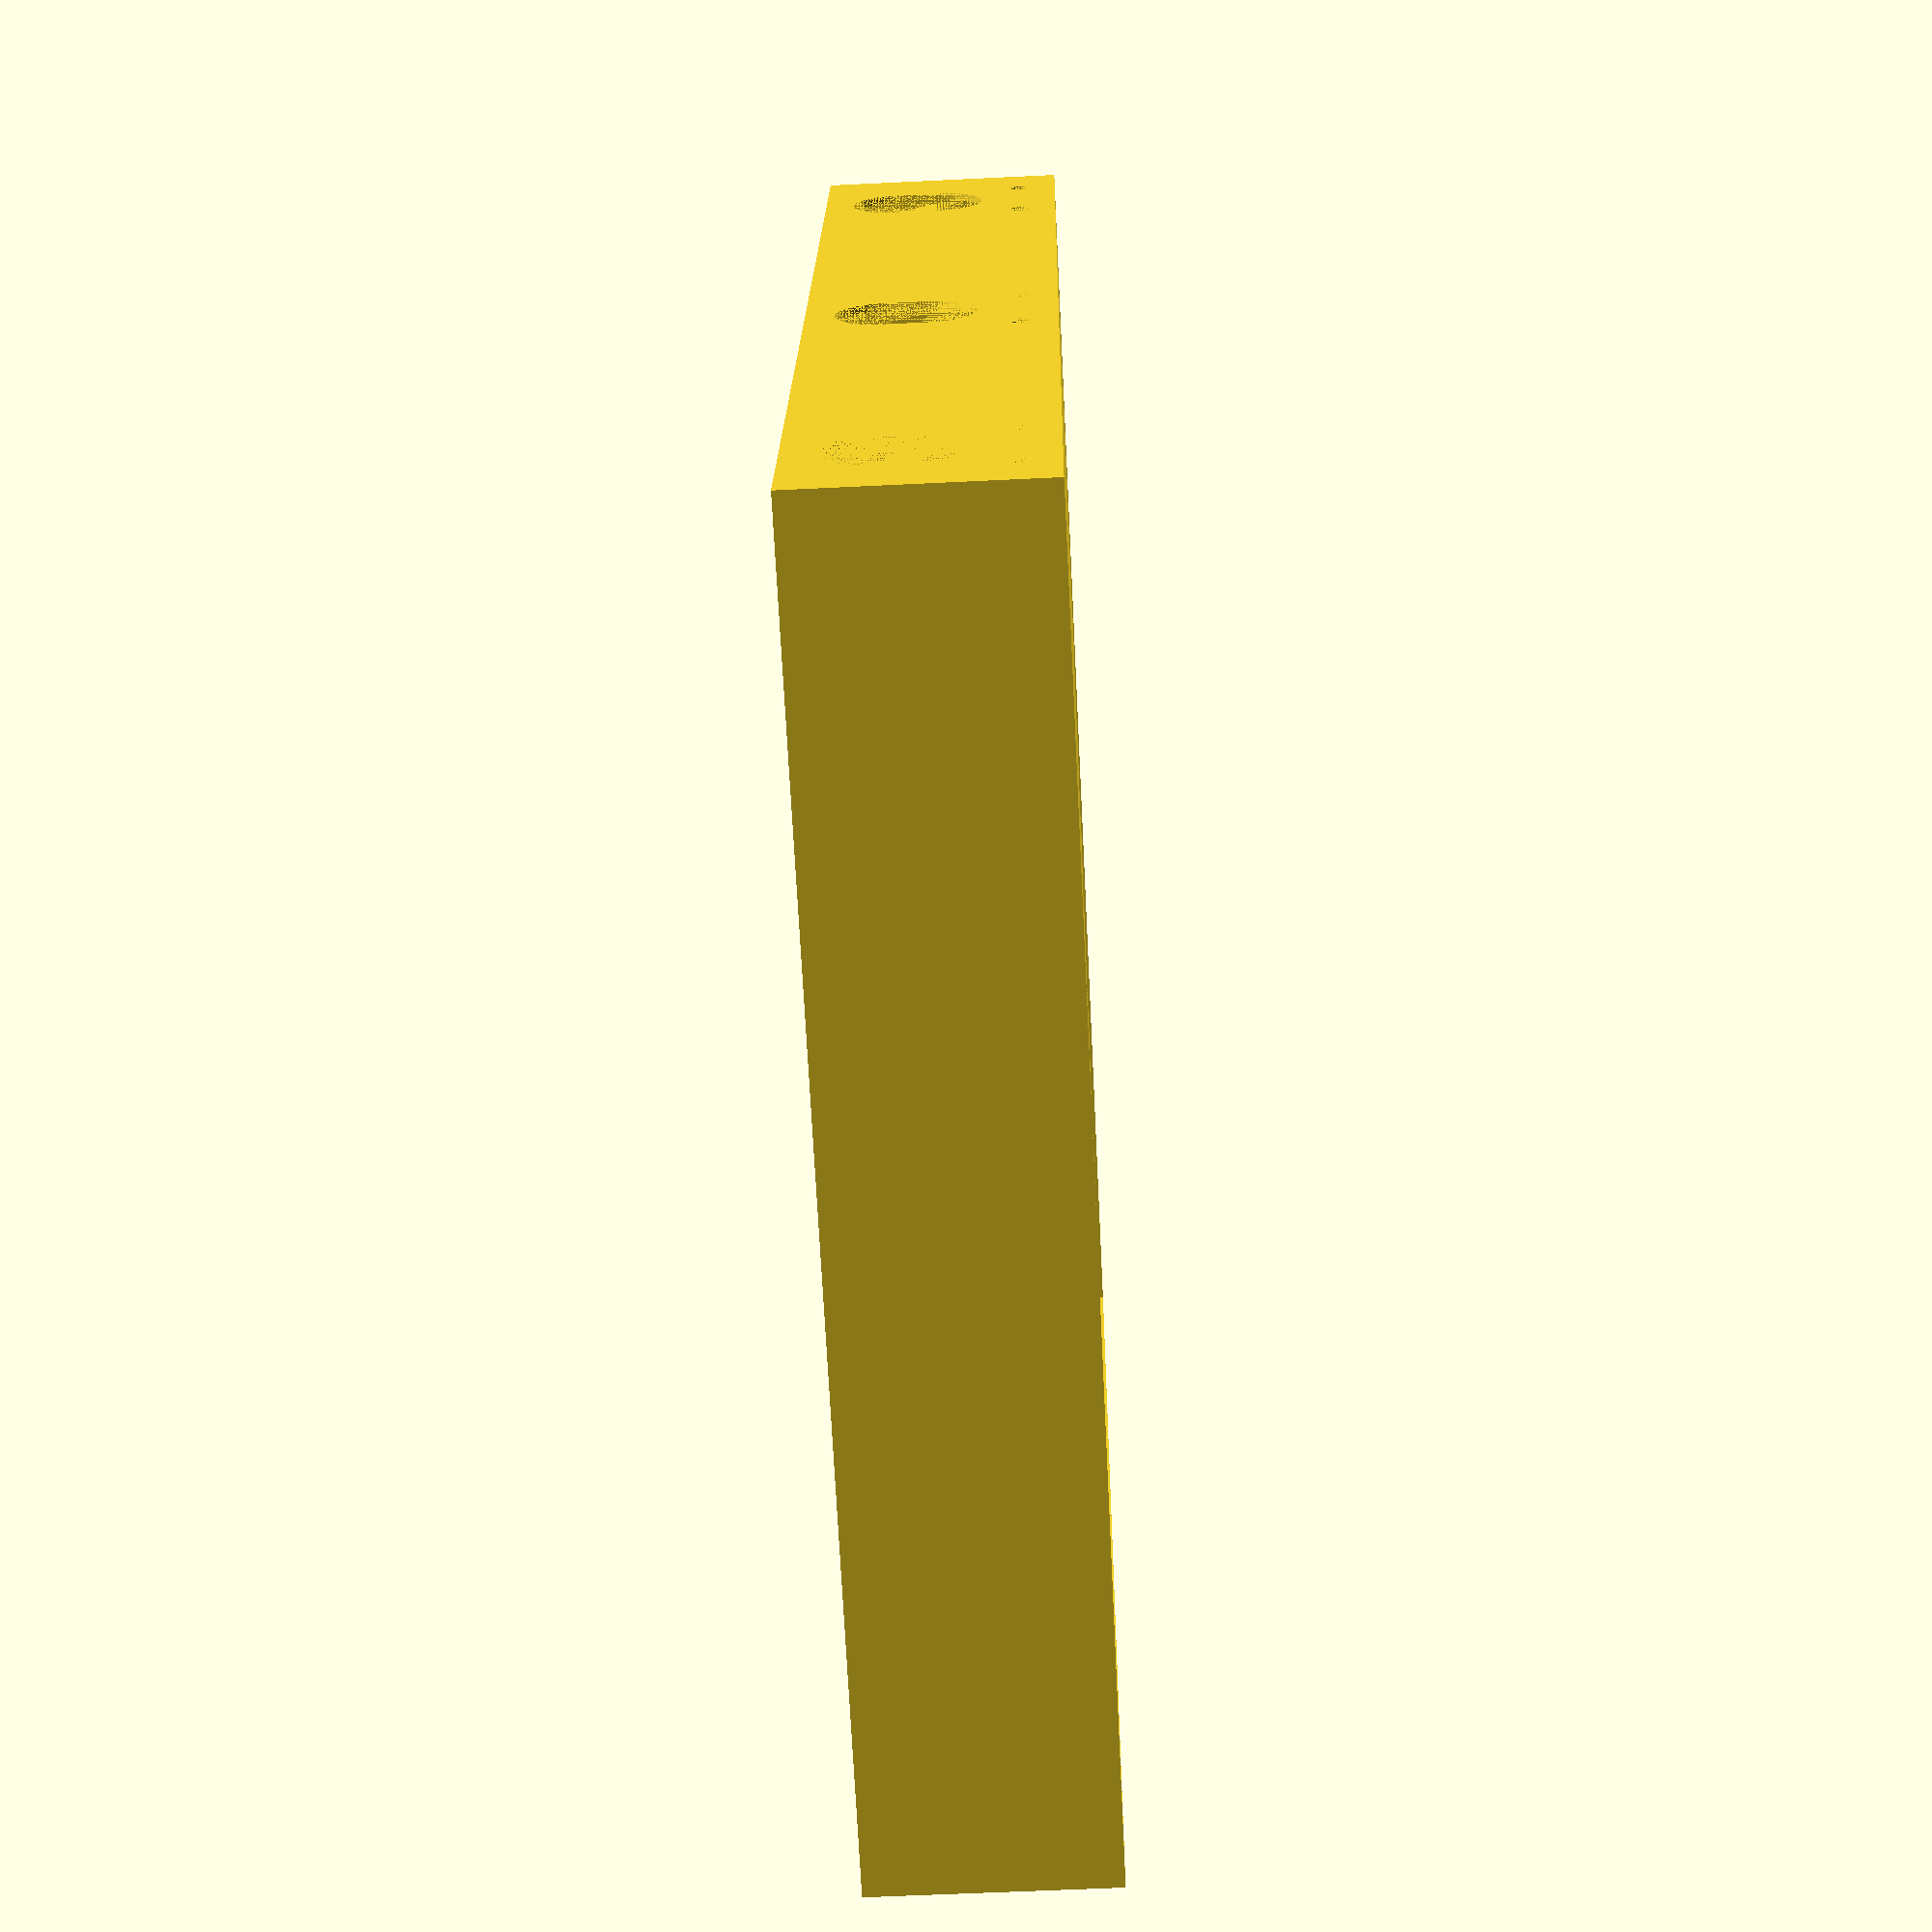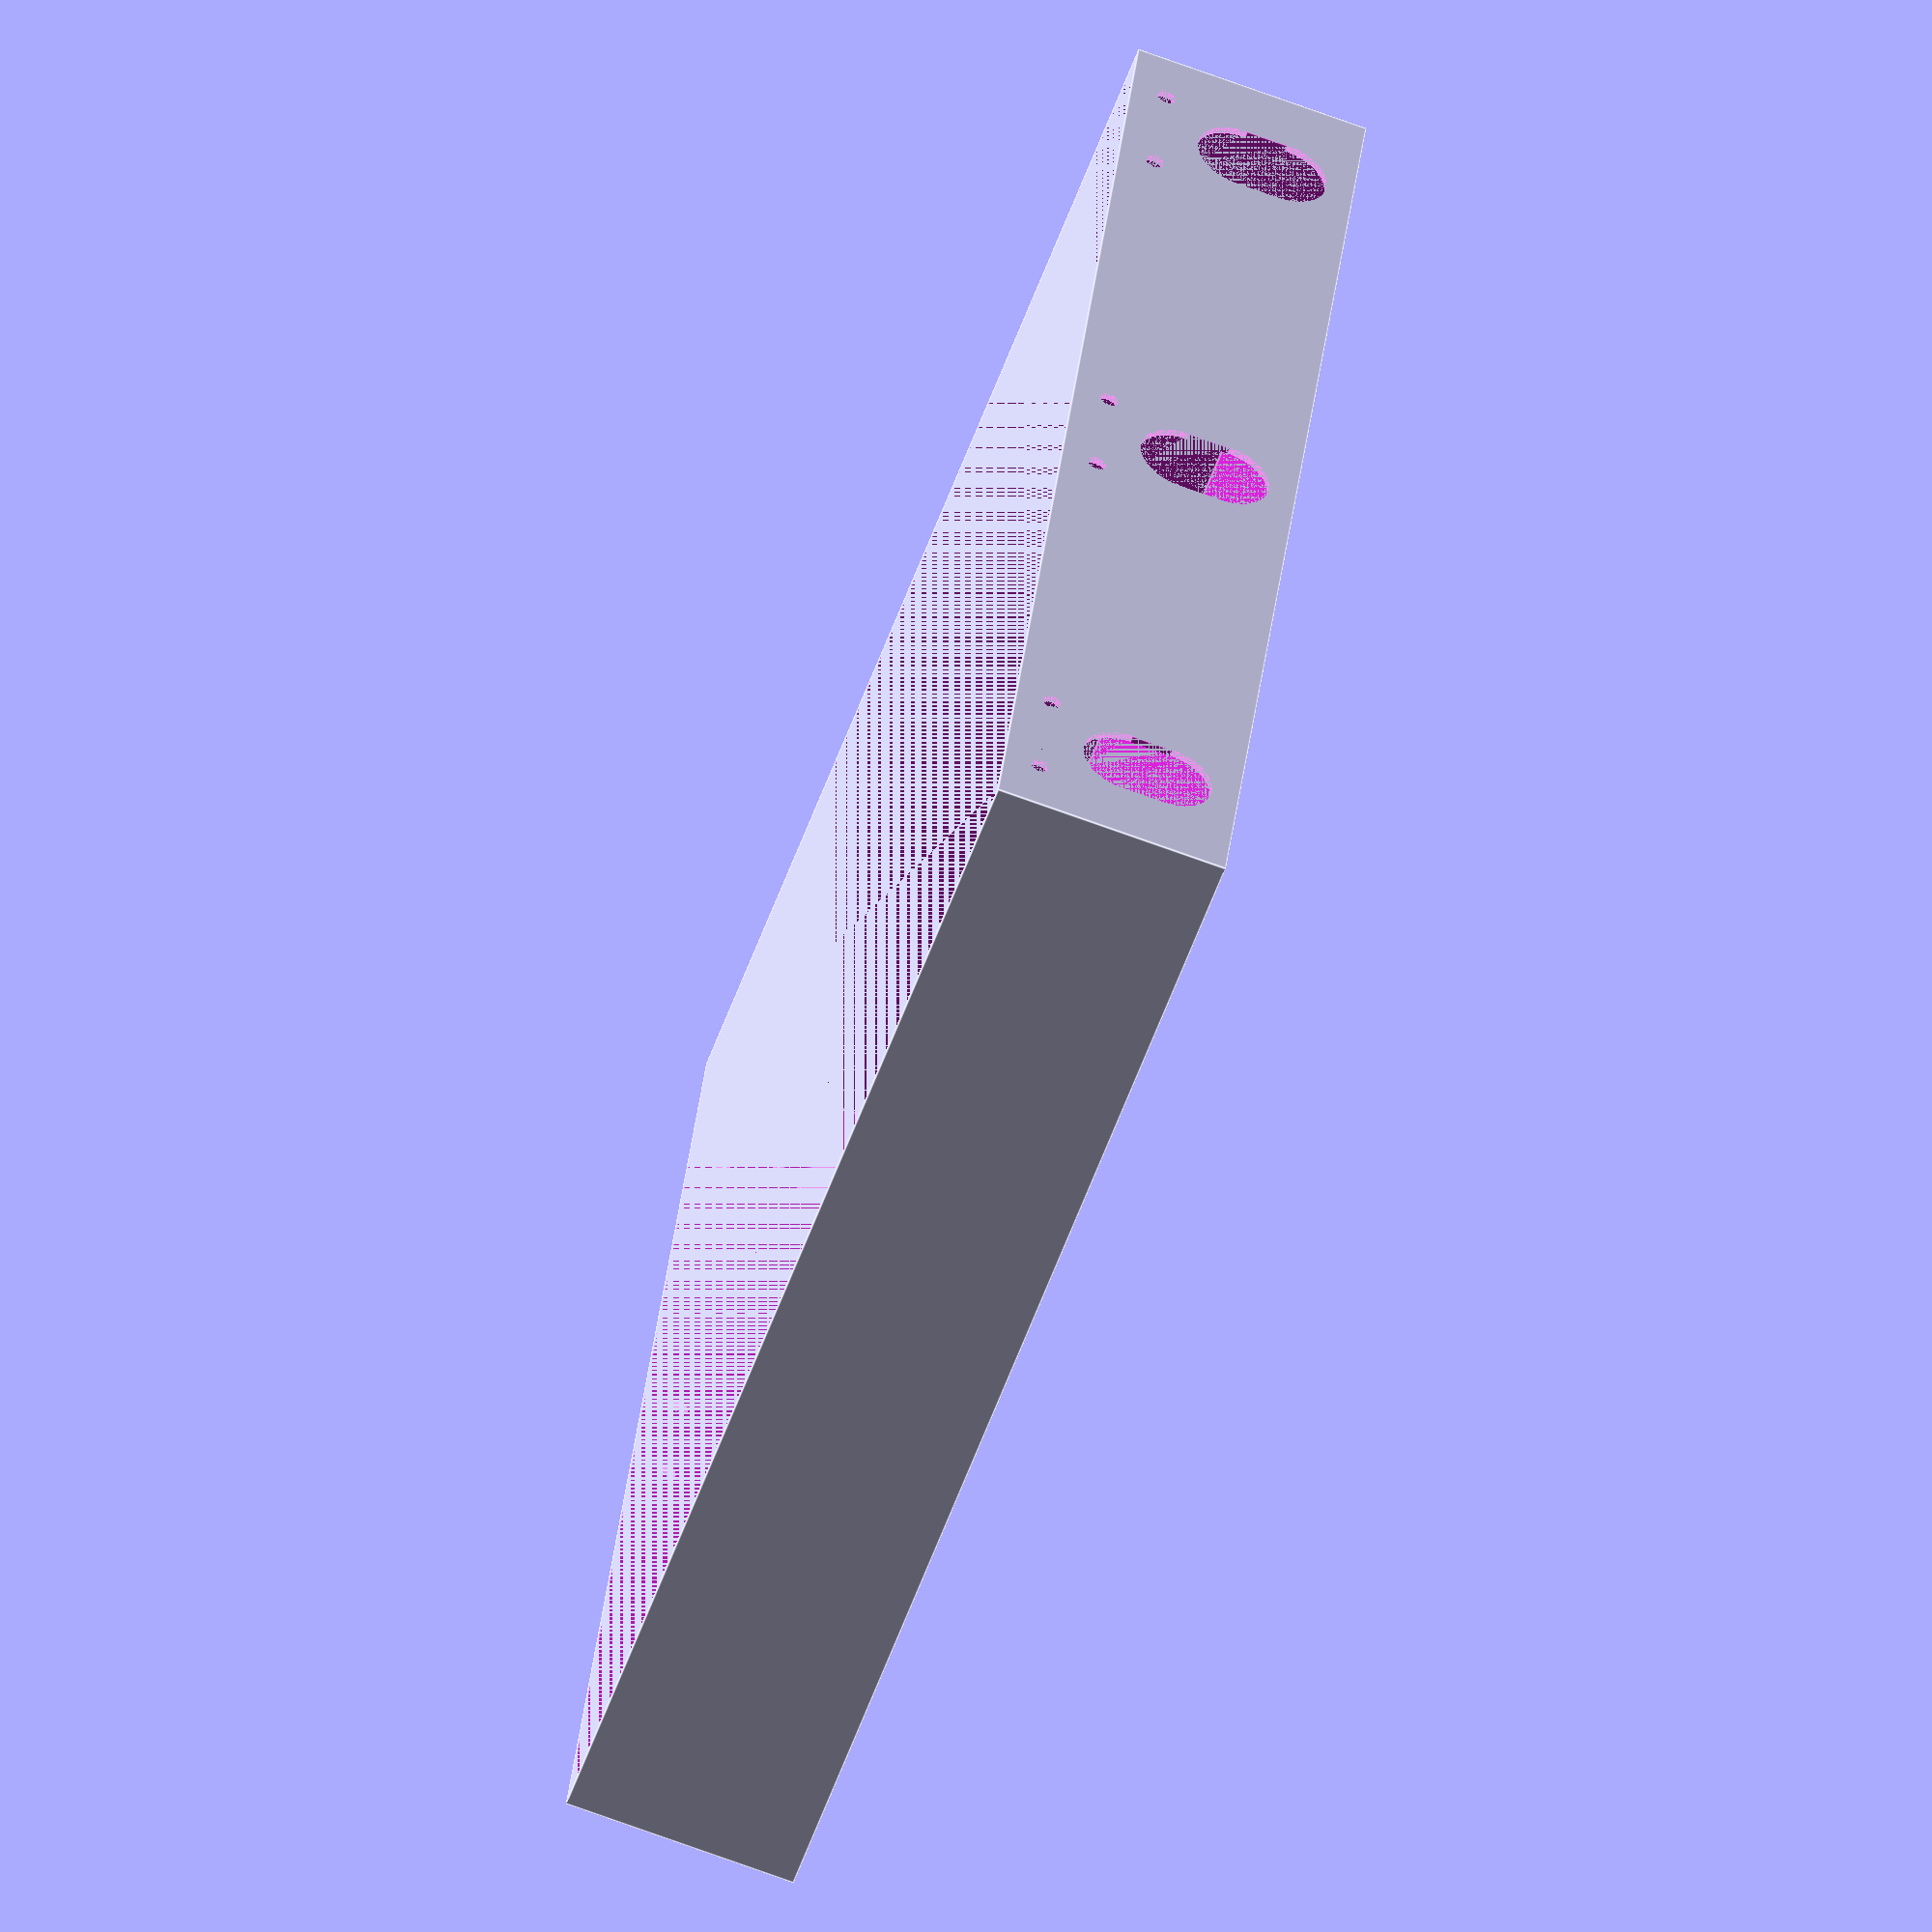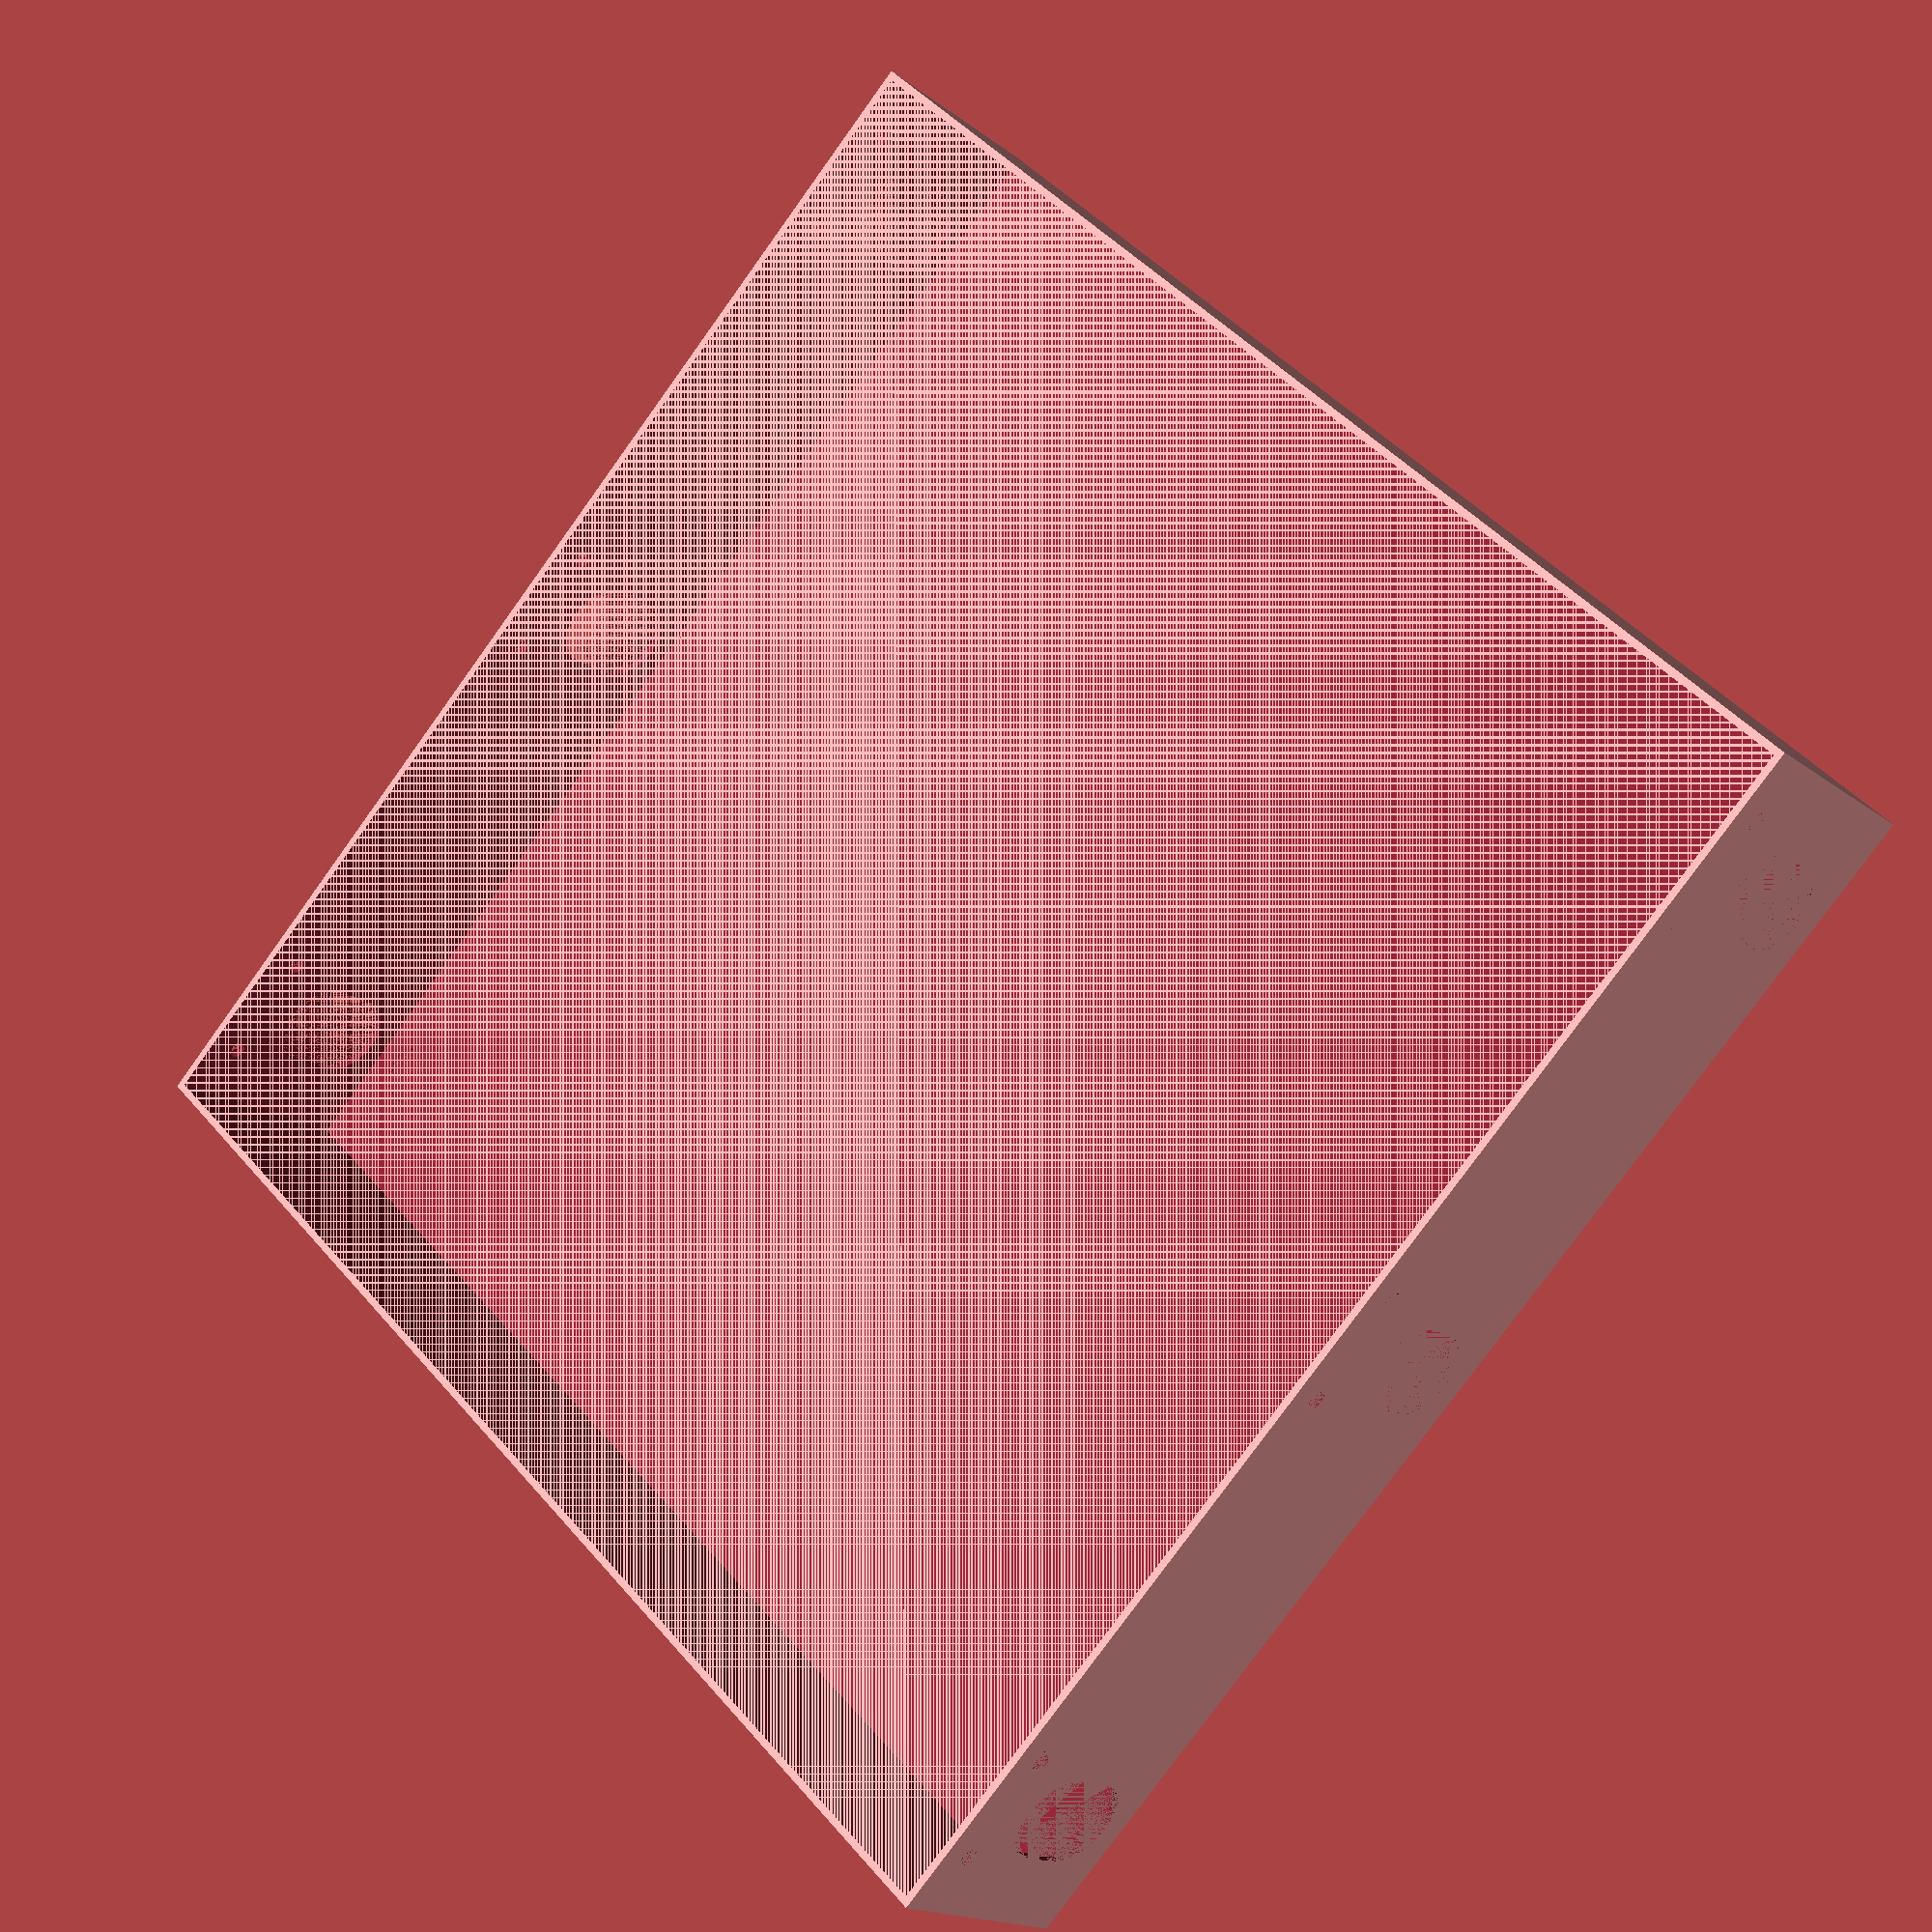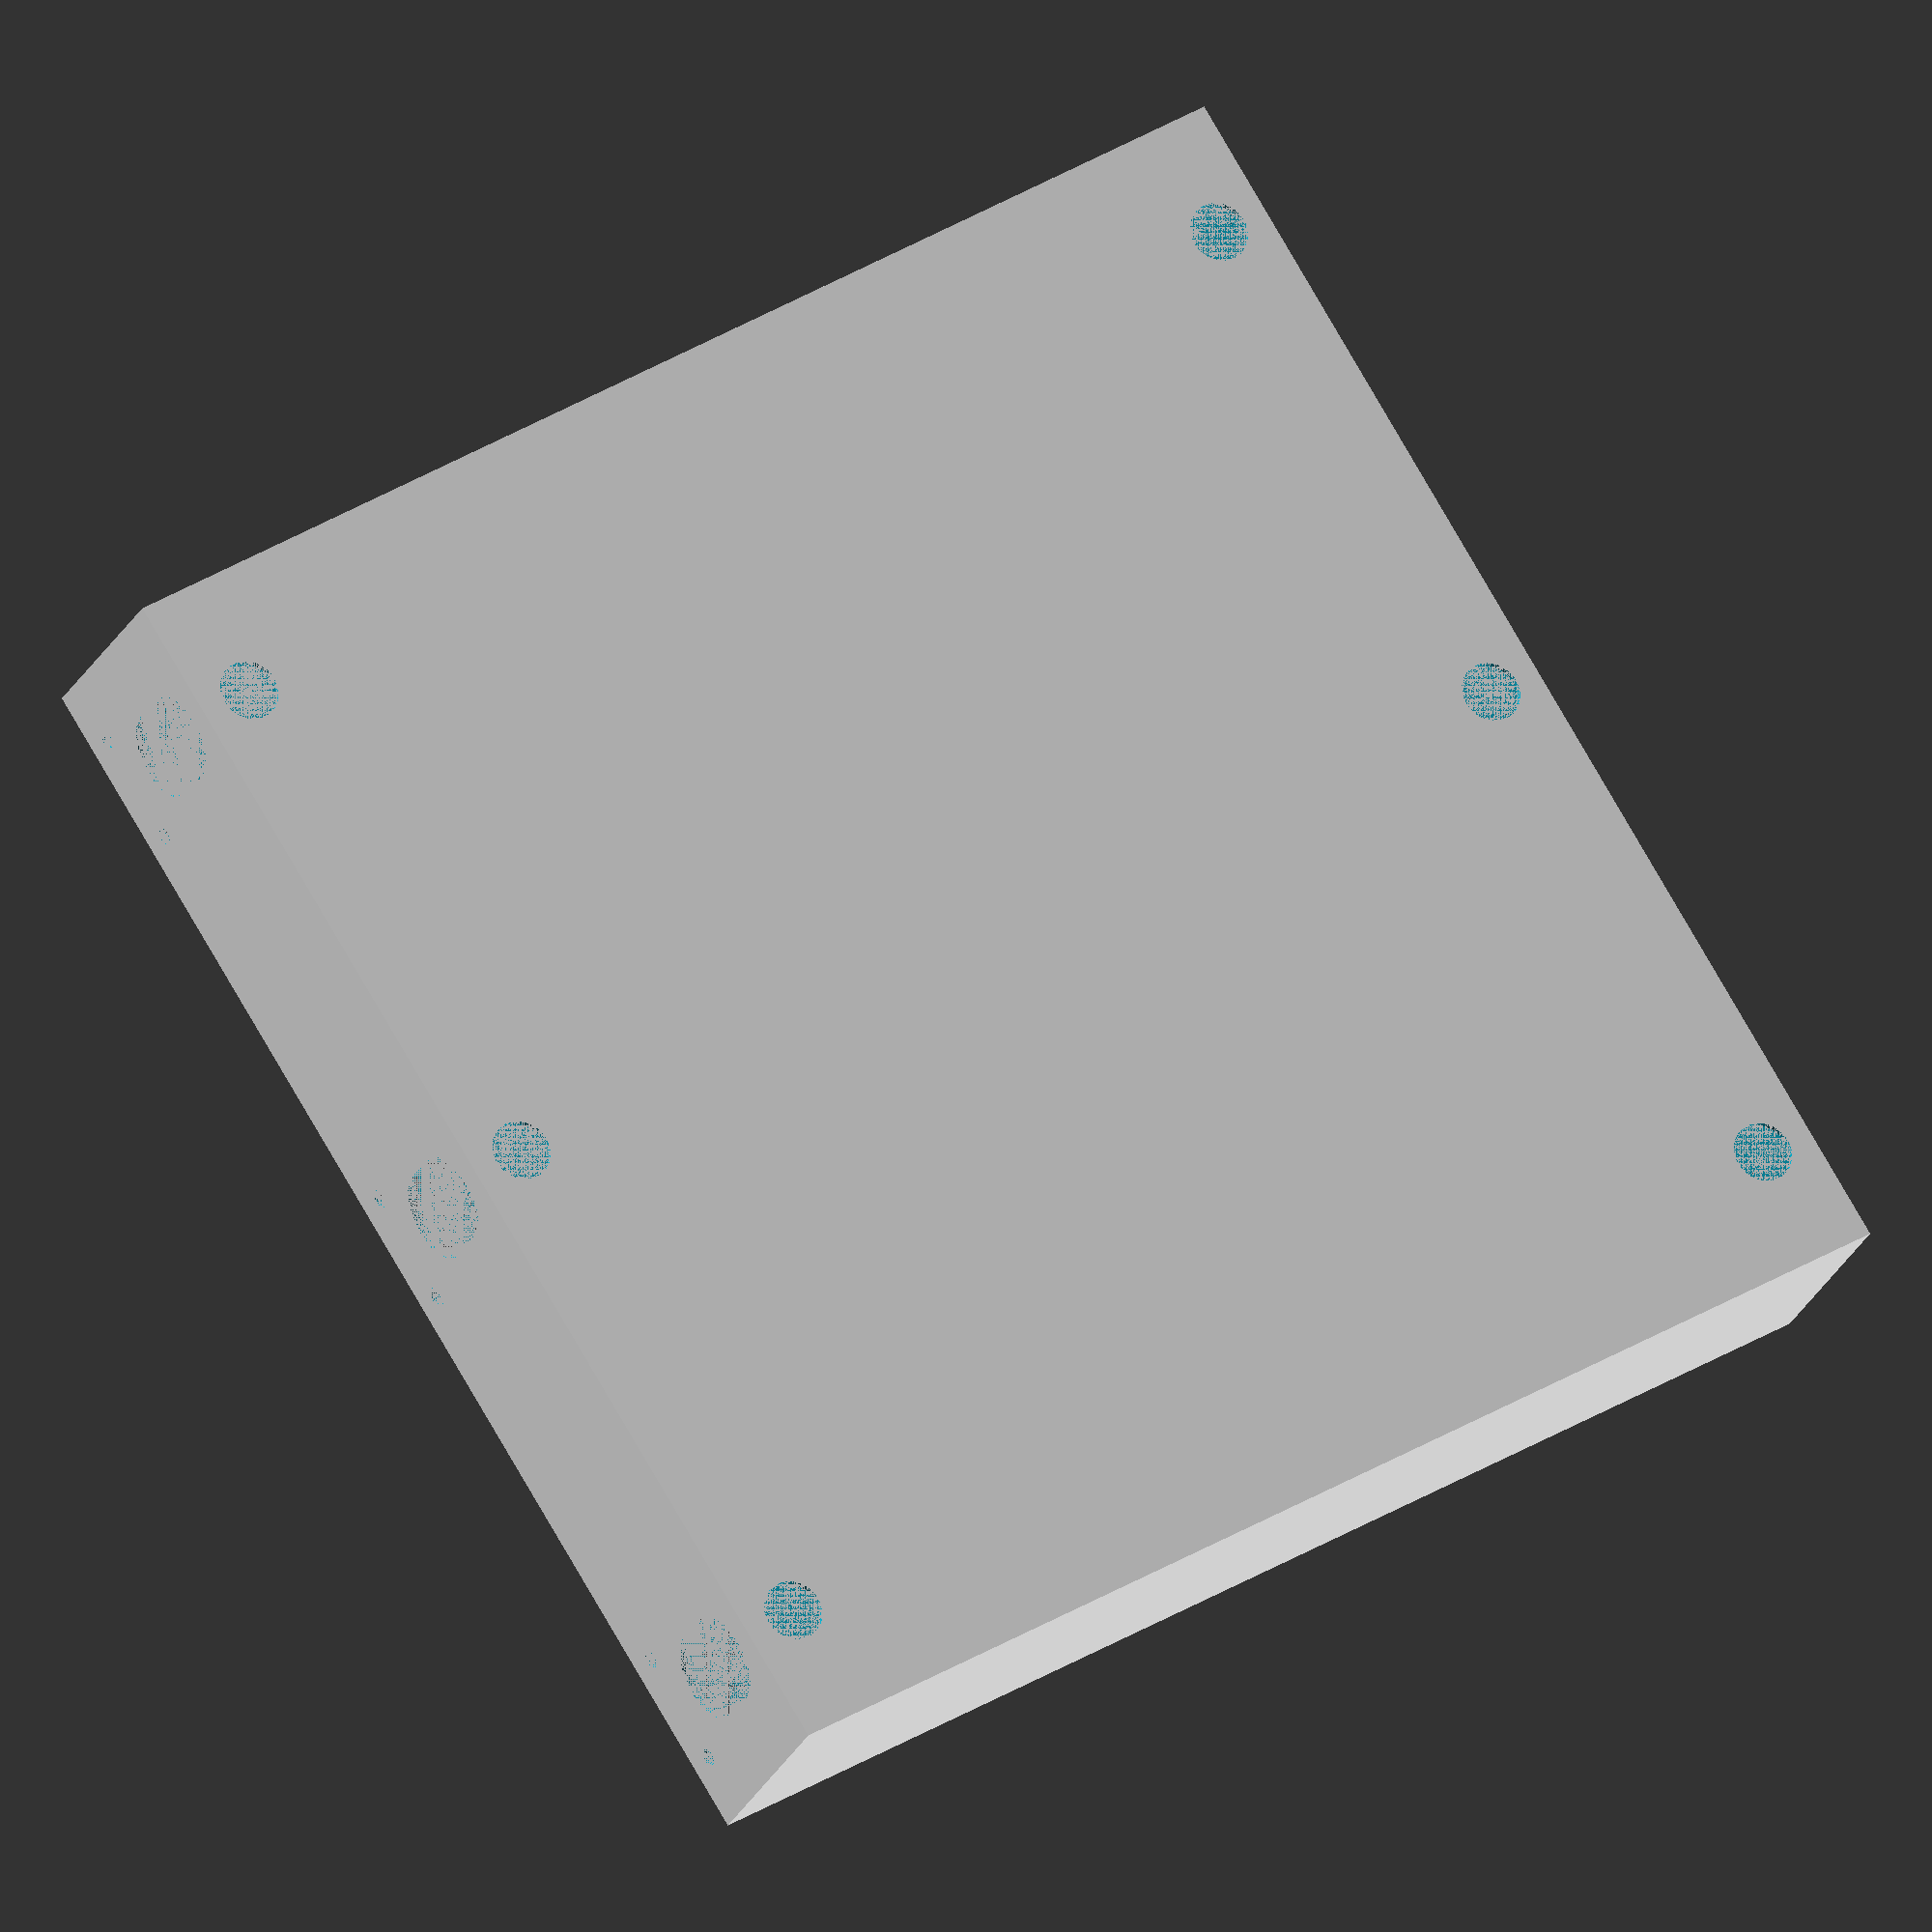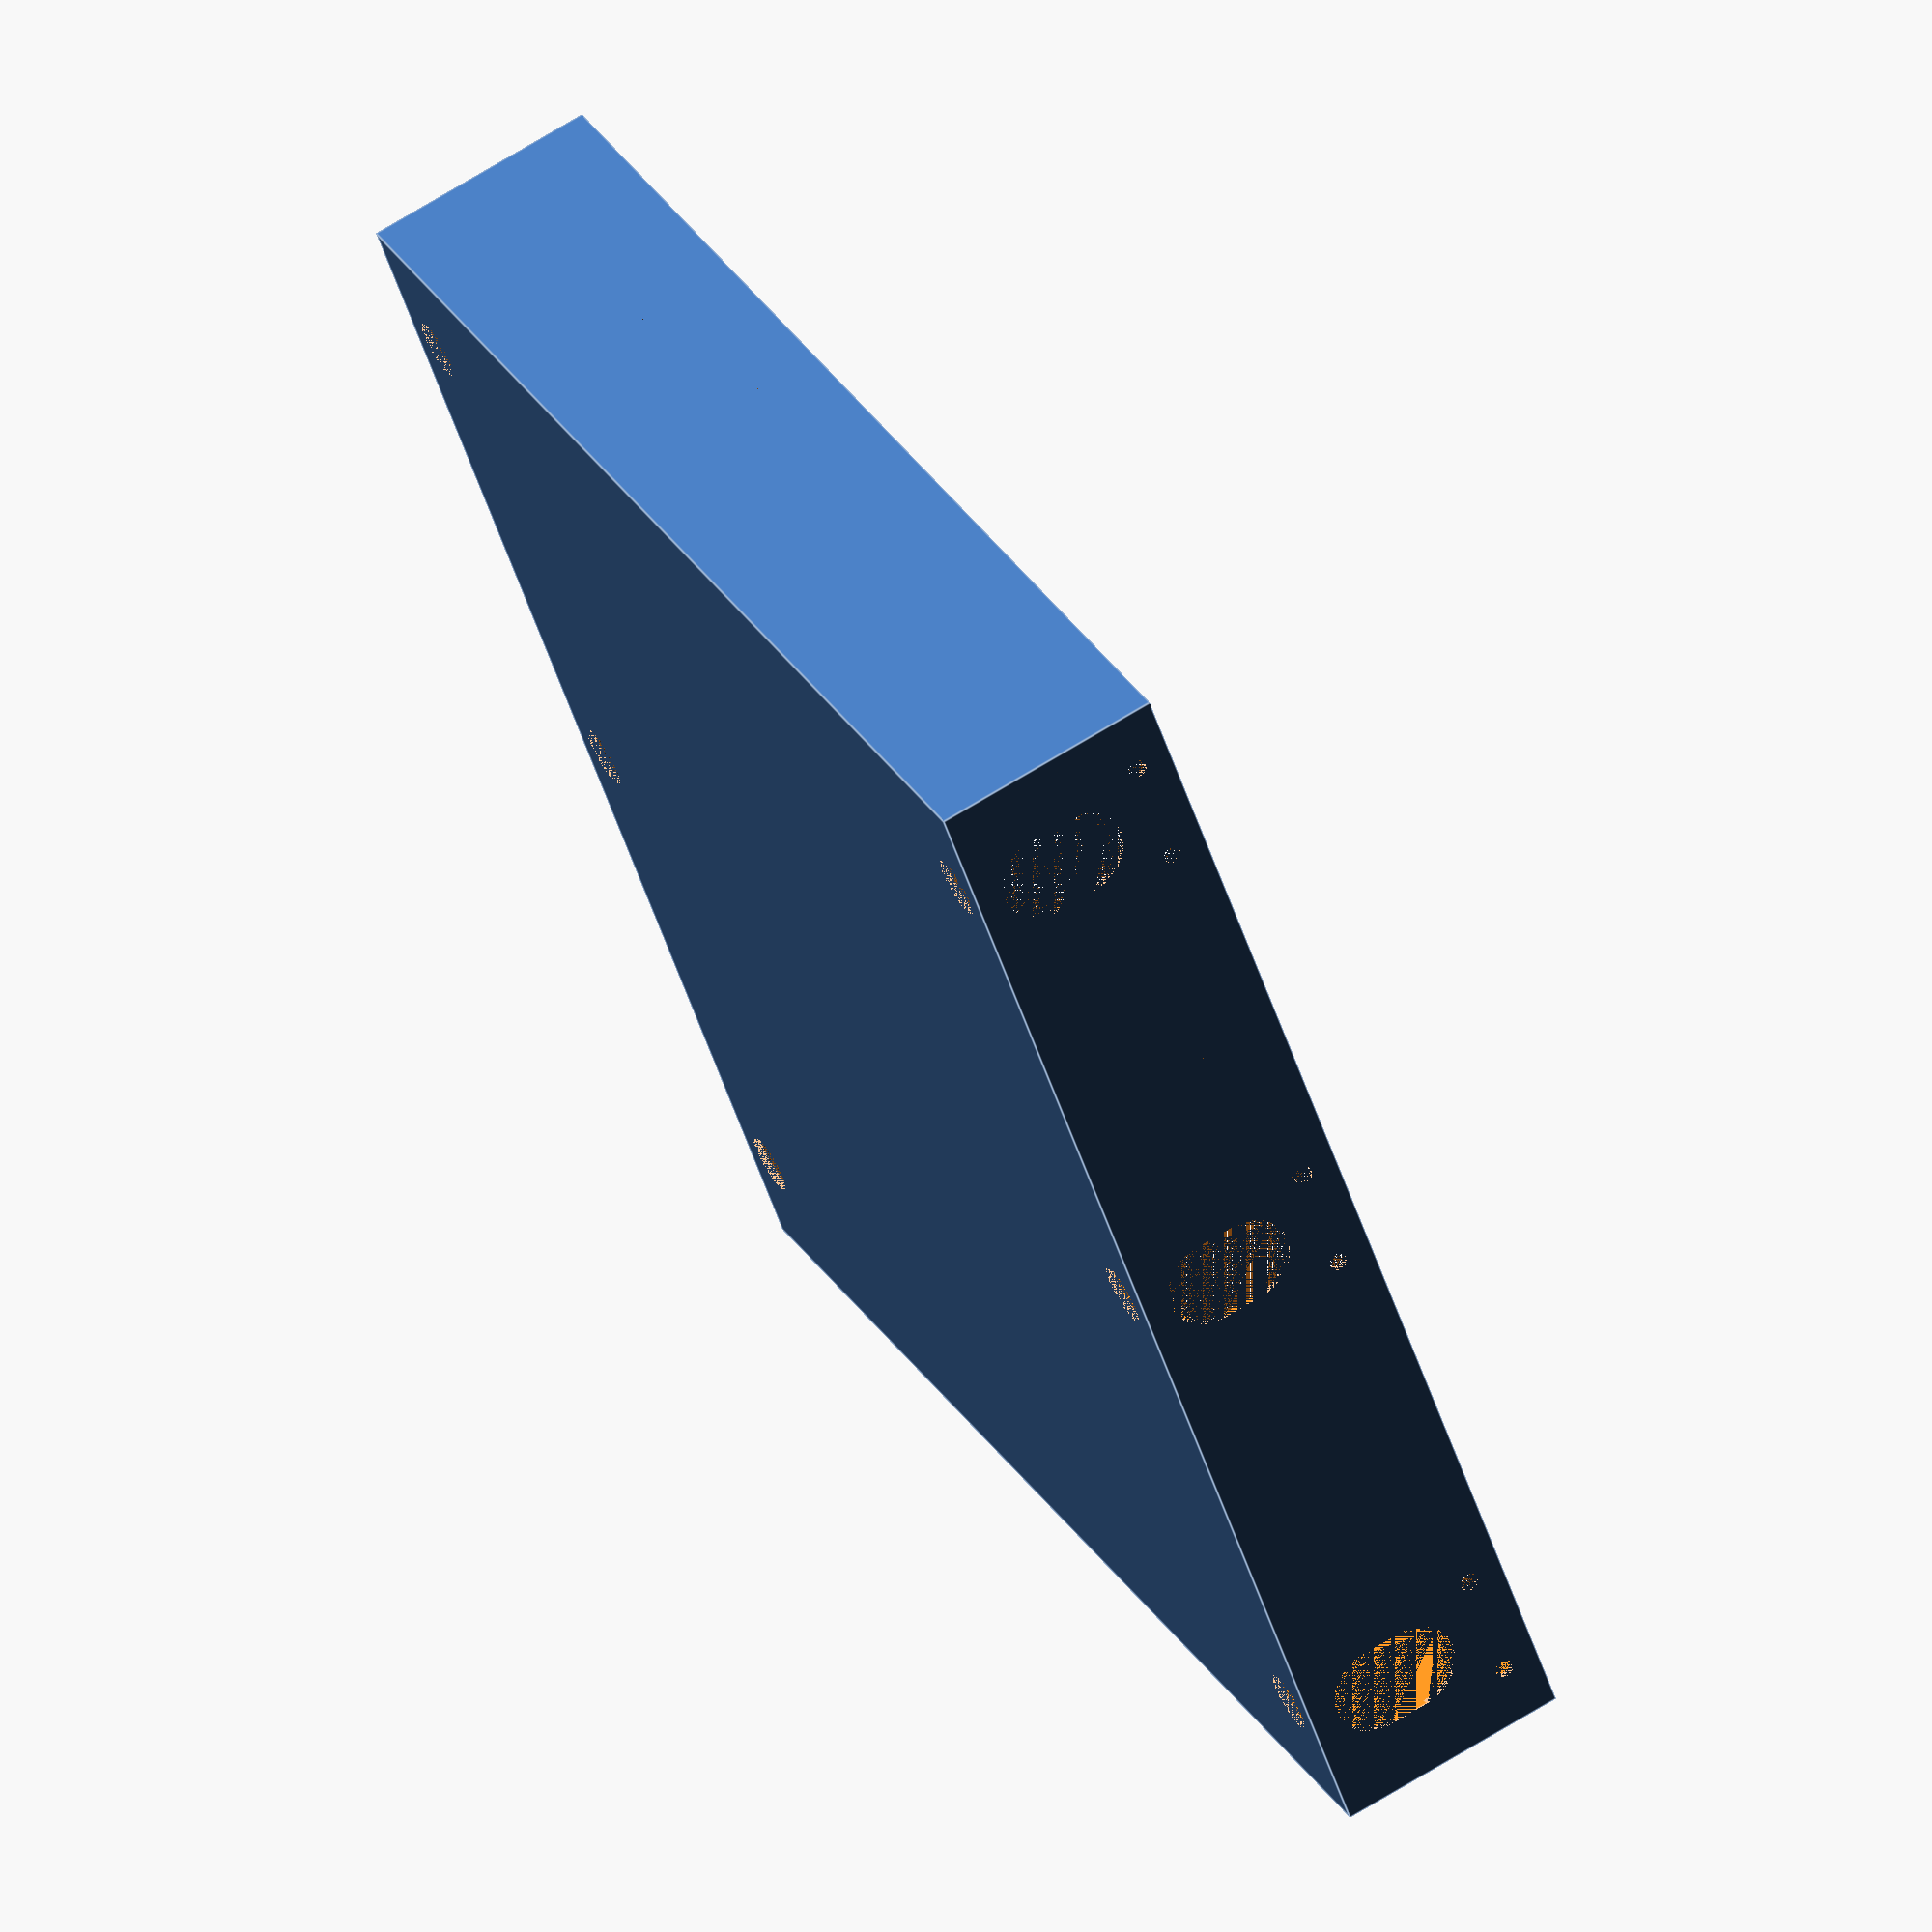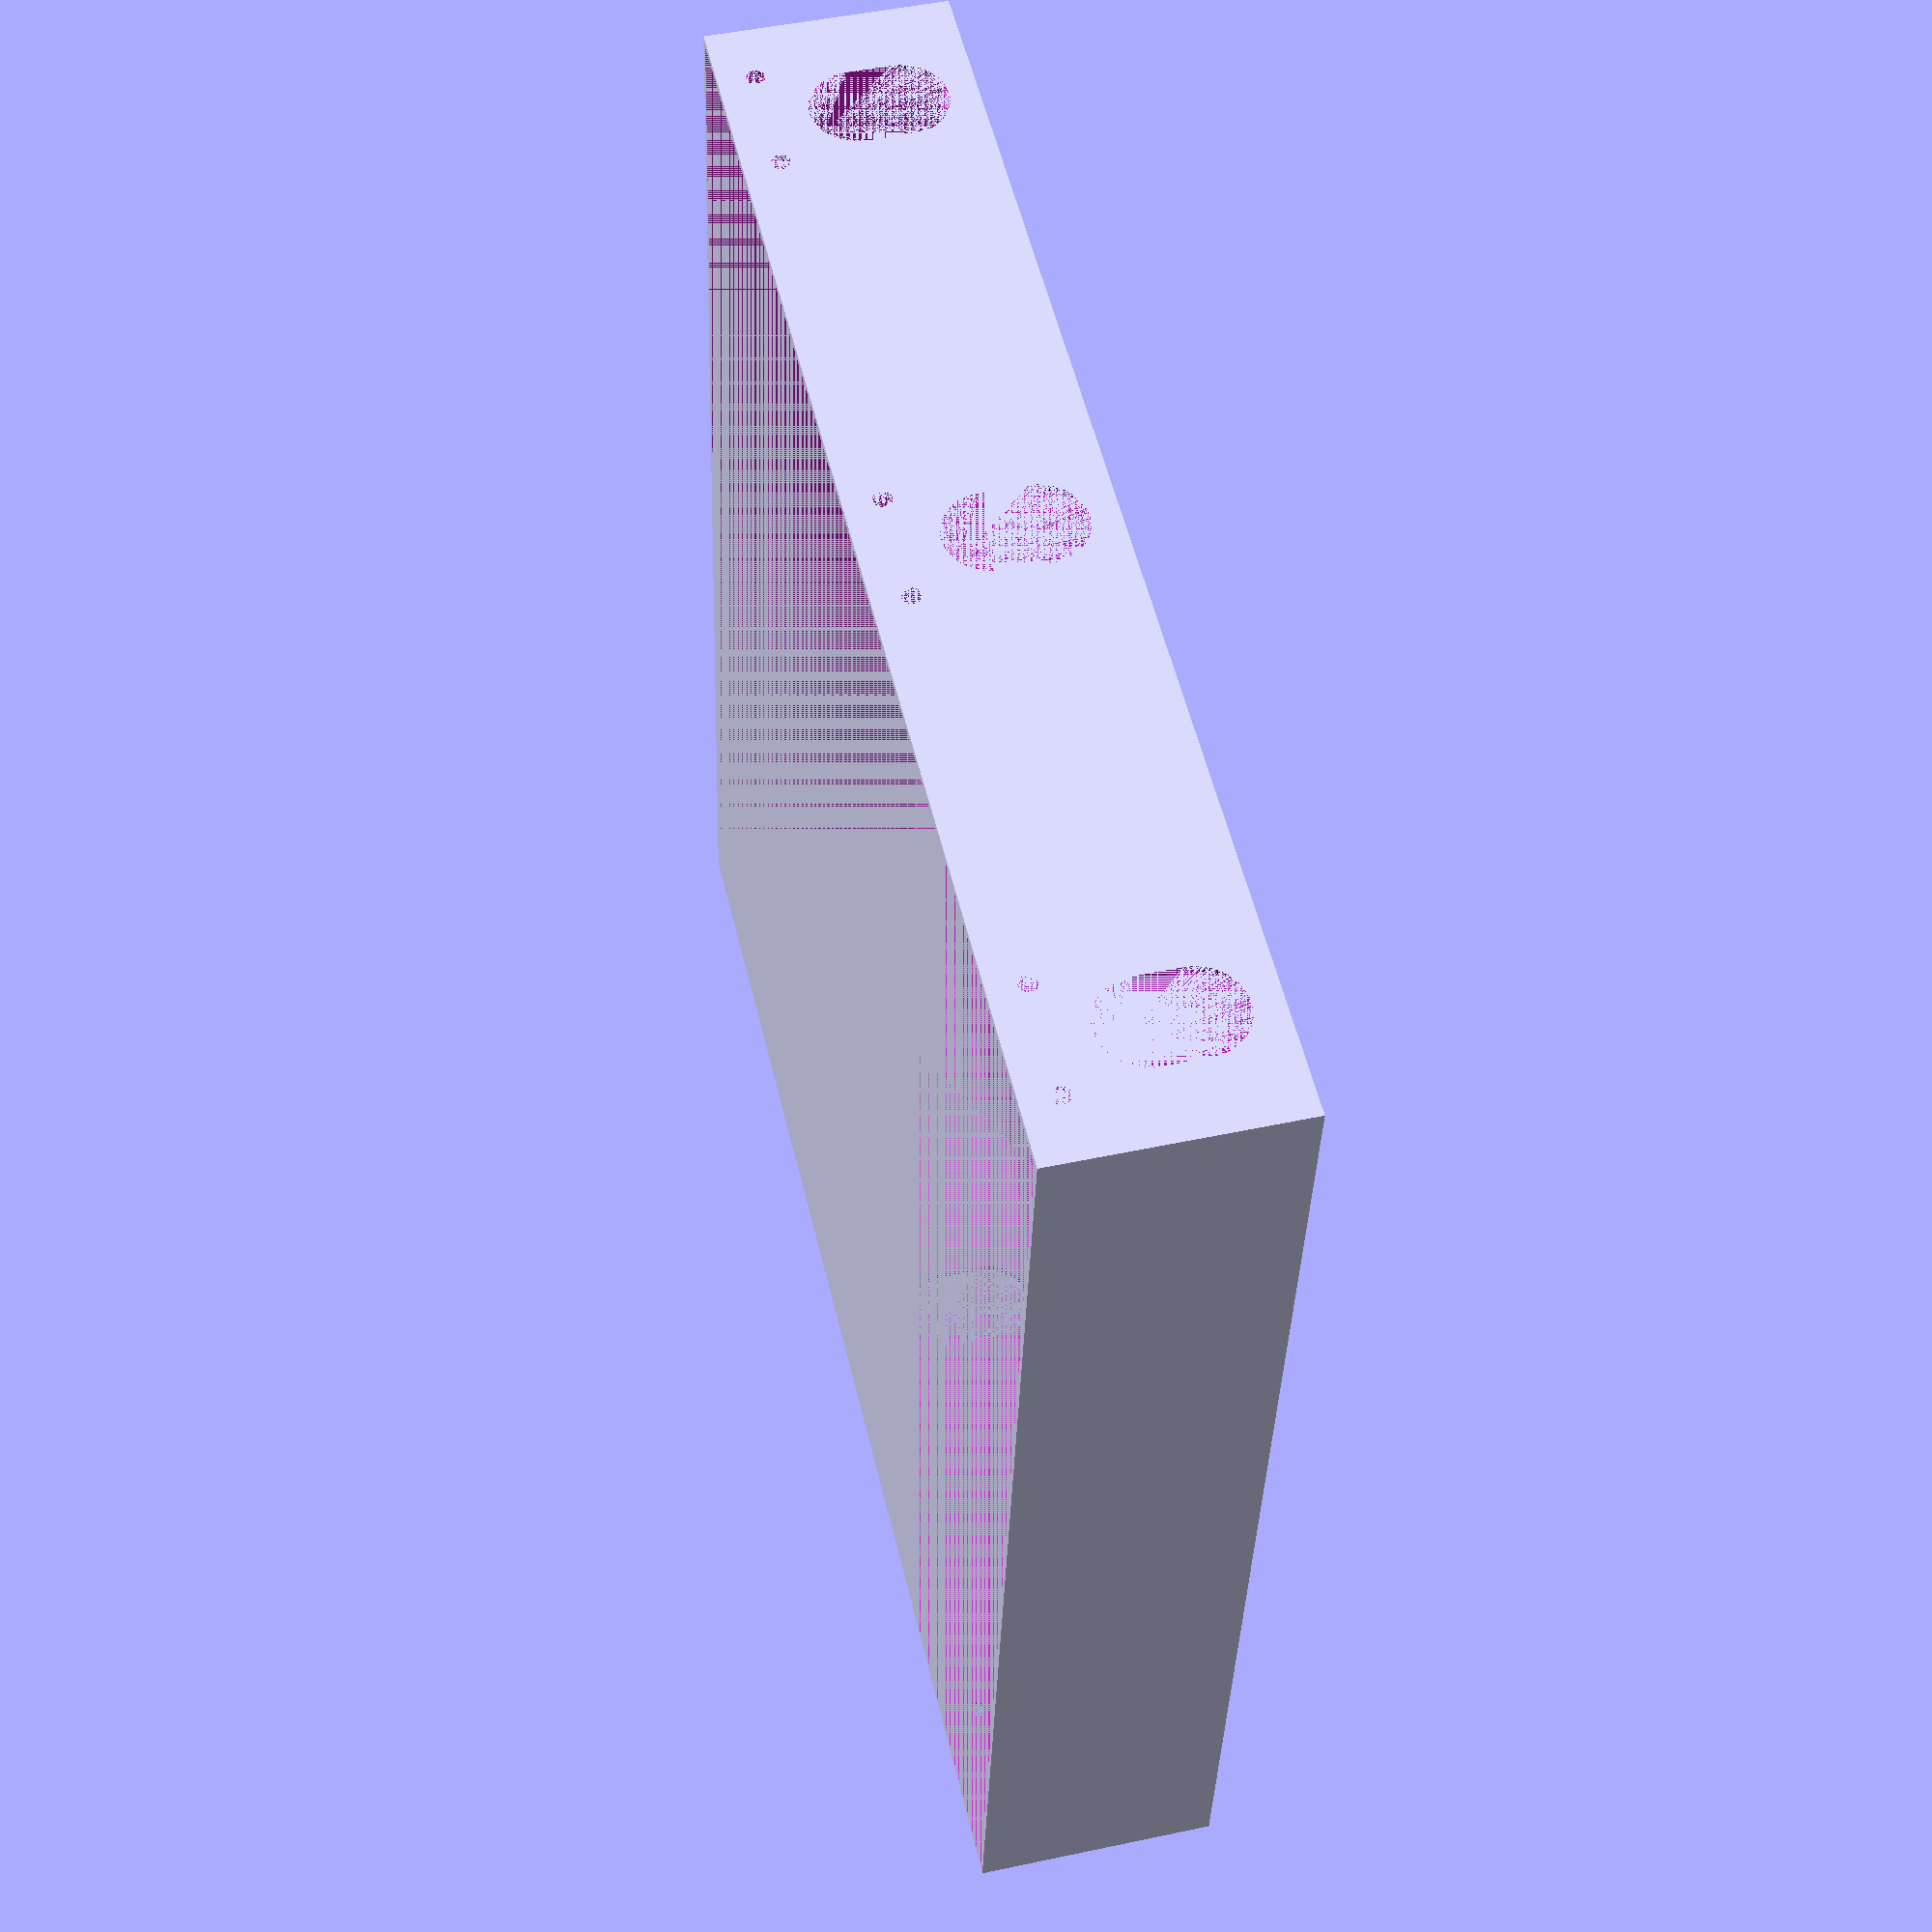
<openscad>
smoothness = 1000;

internal_z_height = 38;

body_width = 214.6;
body_height = 214.6;

horizontal_thickness = 1.12;
vertical_thickness = 1.2;

bolt_hole_radius = 1.5;
distance_between_bolt_holes = 20 - bolt_hole_radius;
bolt_hole_z_height = 32;

tire_hole_radius = 7.5;
tire_hole_z_height = 11;

motor_bottom_hole_distance = 9.3;
motor_bottom_hole_radius = 5;

    
module body_frame() {    
    translate([0,0, (internal_z_height + horizontal_thickness) / 2])
    difference(){
        cube([body_width, body_height, (internal_z_height + horizontal_thickness) ], center=true);
        
        translate([0, 0, (horizontal_thickness / 2)])
            cube([body_width-(vertical_thickness*2), body_height-(vertical_thickness*2), internal_z_height ], center=true);
    }
}

module bolt_hole_pair(y,z){
    translate([-body_width/2, y + (distance_between_bolt_holes / 2), horizontal_thickness + z])
        rotate([0,90,0])
            cylinder(r=bolt_hole_radius, h = body_width, $fn=smoothness);
    
    translate([-body_width/2, y - (distance_between_bolt_holes / 2), horizontal_thickness + z])
        rotate([0,90,0])
            cylinder(r=bolt_hole_radius, h = body_width, $fn=smoothness);
}

module holes(){
    bolt_hole_pair(distance_between_bolt_holes + vertical_thickness - (body_height / 2), bolt_hole_z_height);
    bolt_hole_pair(0, bolt_hole_z_height);
    bolt_hole_pair((body_height / 2) - distance_between_bolt_holes - vertical_thickness, bolt_hole_z_height);
    
    two_tire_holes(distance_between_bolt_holes + vertical_thickness - (body_height / 2), tire_hole_z_height);
    two_tire_holes(0, tire_hole_z_height);
    two_tire_holes((body_height / 2) - distance_between_bolt_holes - vertical_thickness, tire_hole_z_height);
    
    bottom_holes( (body_width/2) - motor_bottom_hole_distance , 0 );
    bottom_holes( (body_width/2) - motor_bottom_hole_distance , distance_between_bolt_holes + vertical_thickness - (body_height / 2) );
    bottom_holes( (body_width/2) - motor_bottom_hole_distance , (body_height / 2) - distance_between_bolt_holes - vertical_thickness );
    
    bottom_holes( -((body_width/2) - motor_bottom_hole_distance), 0 );
    bottom_holes( -((body_width/2) - motor_bottom_hole_distance), distance_between_bolt_holes + vertical_thickness - (body_height / 2));
    bottom_holes( -((body_width/2) - motor_bottom_hole_distance), (body_height / 2) - distance_between_bolt_holes - vertical_thickness);
}

module two_tire_holes(y,z){
    translate([-body_width/2, y, horizontal_thickness + z])
        rotate([0,90,0])
            hull(){
                translate([-7,0,0])
                    cylinder(r=tire_hole_radius, h = body_width, $fn=smoothness);
                
                cylinder(r=tire_hole_radius, h = body_width, $fn=smoothness);
            }
}

module bottom_holes(x,y){
    translate([x,y,0])
        cylinder(r = motor_bottom_hole_radius, h = horizontal_thickness, $fn=smoothness);
}

module main_body() {
    difference(){
        body_frame();
        
        holes();
    }
}

//bottom_holes();
main_body();
</openscad>
<views>
elev=57.6 azim=192.5 roll=272.9 proj=p view=solid
elev=252.9 azim=198.0 roll=110.0 proj=o view=edges
elev=16.5 azim=44.2 roll=33.2 proj=p view=solid
elev=203.2 azim=212.1 roll=19.4 proj=o view=solid
elev=110.6 azim=35.6 roll=301.7 proj=o view=edges
elev=132.8 azim=97.5 roll=103.6 proj=p view=wireframe
</views>
